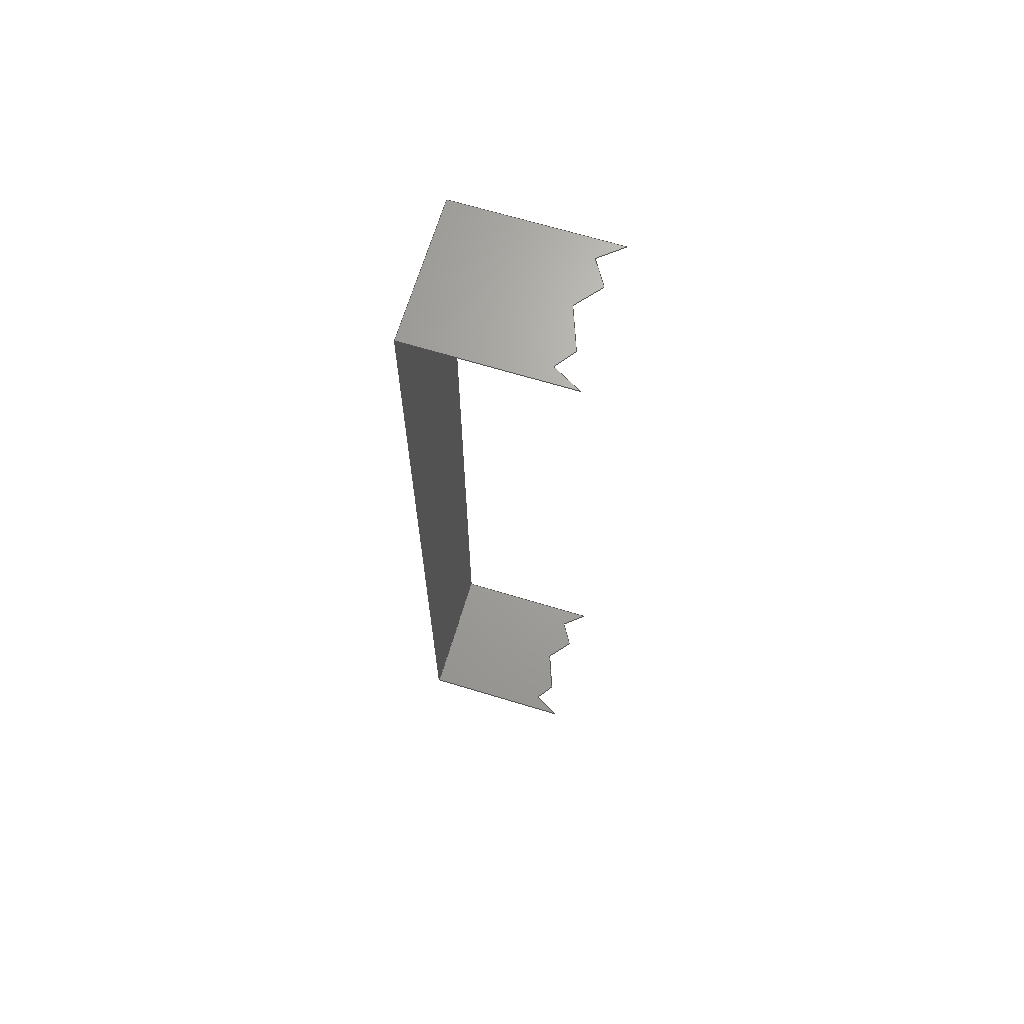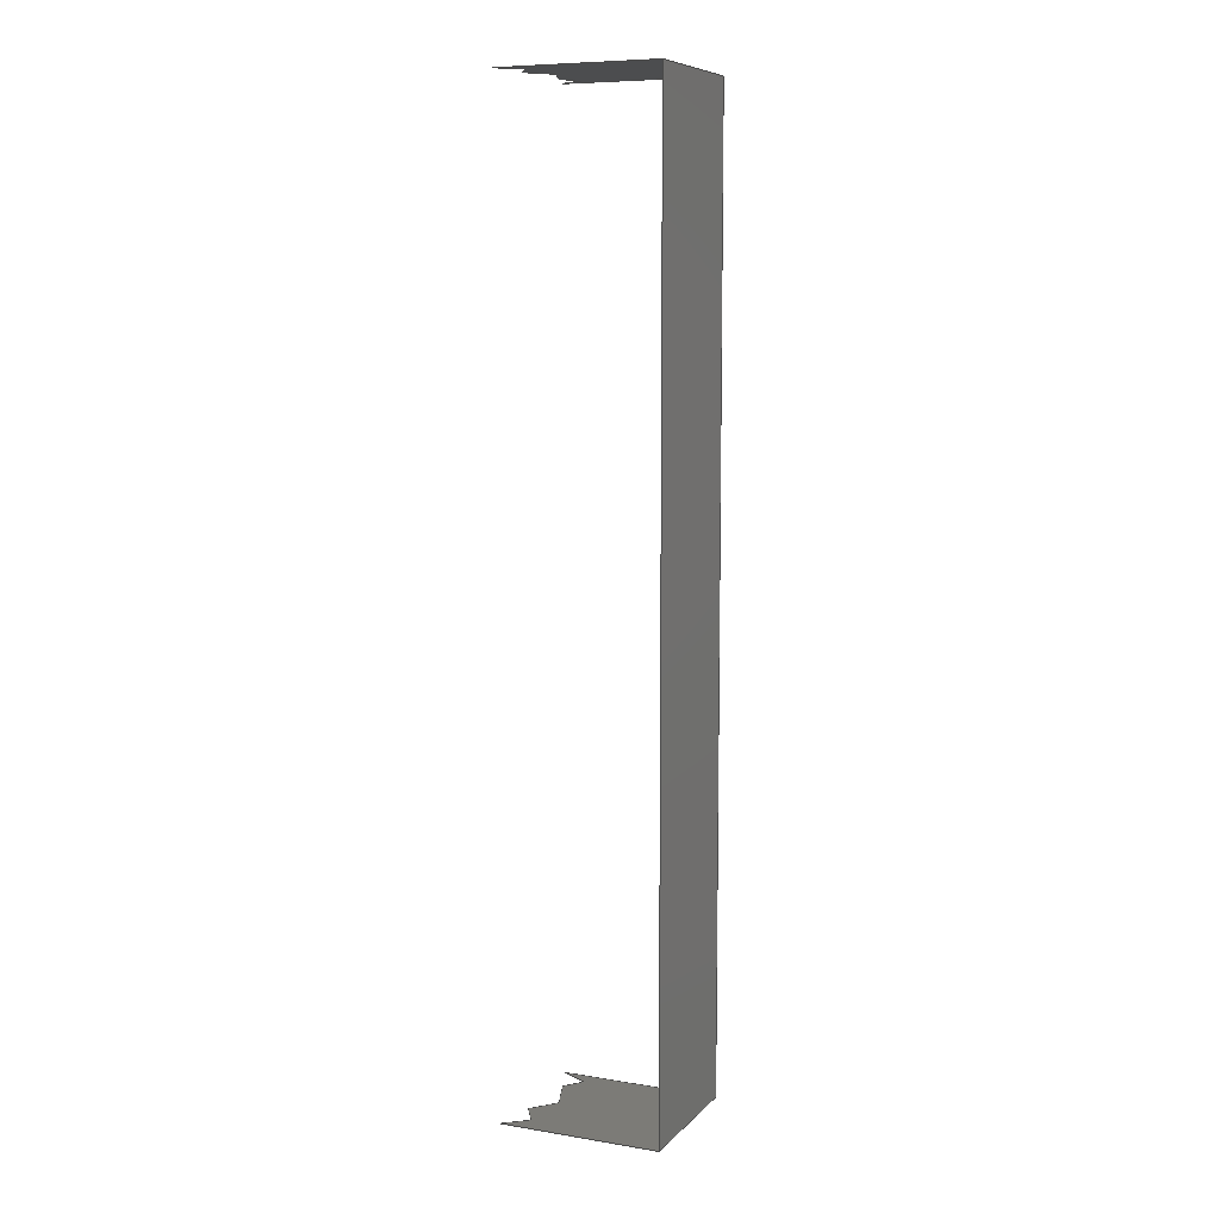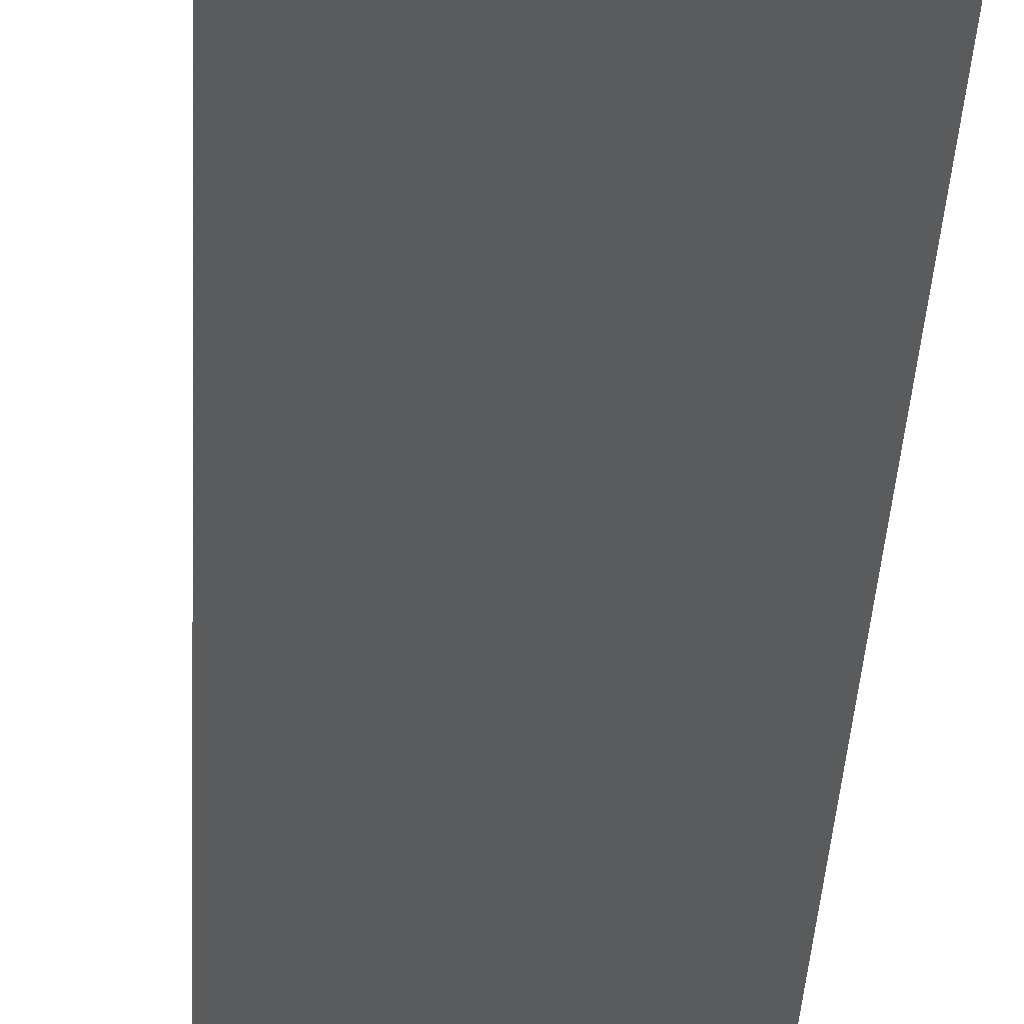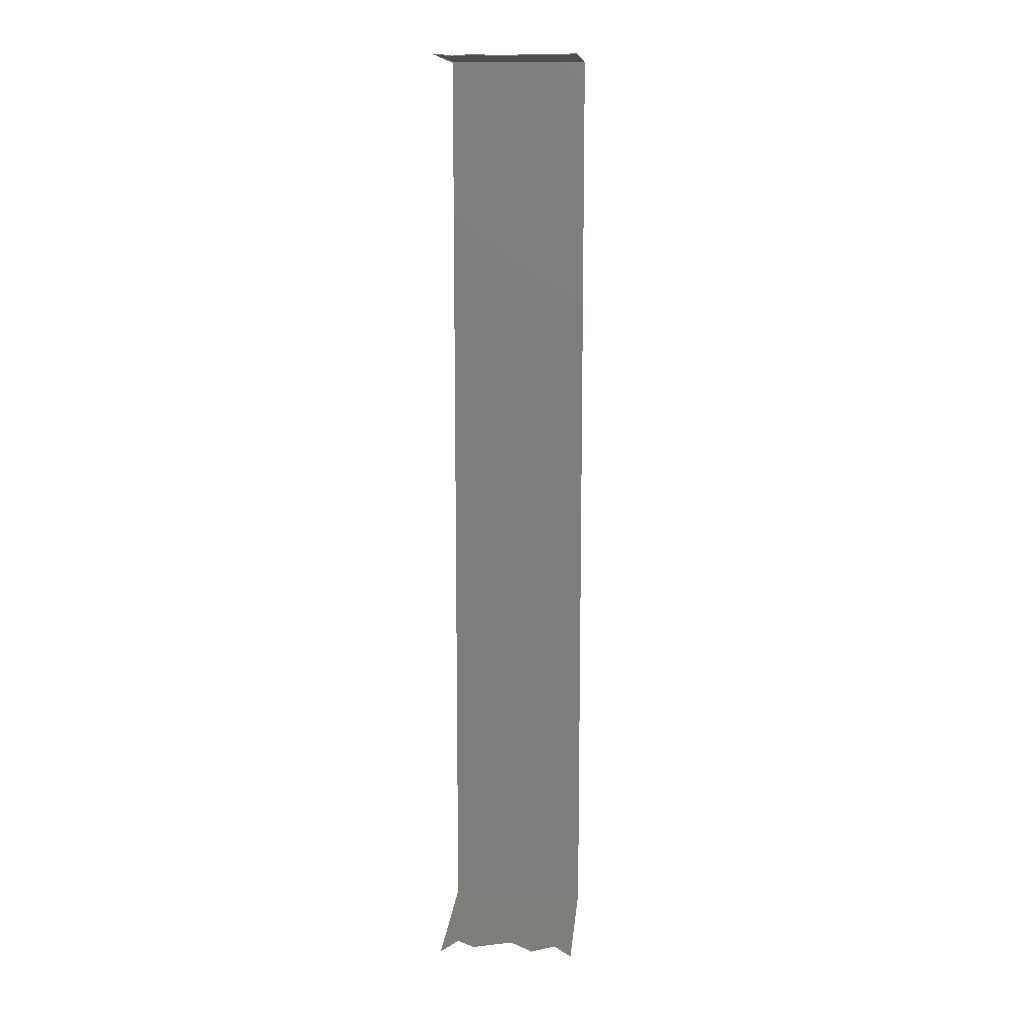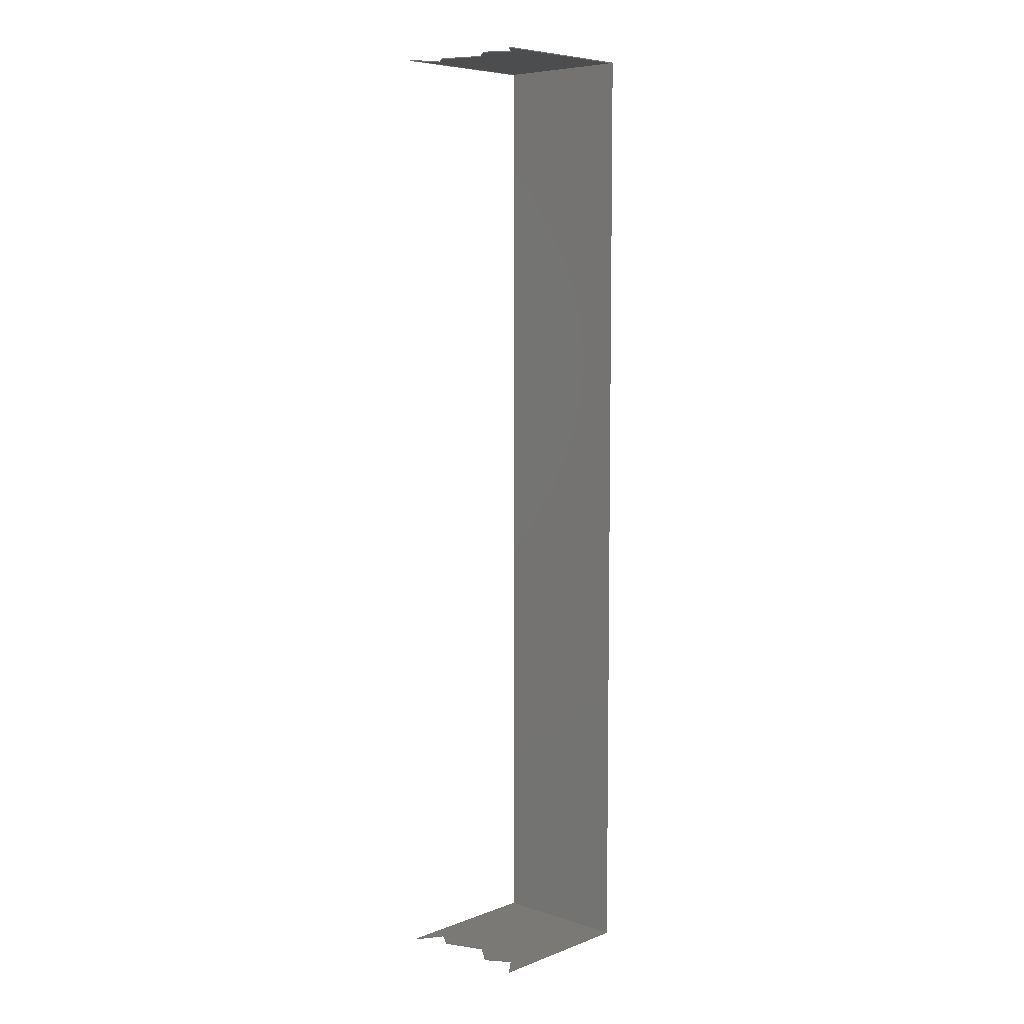
<metadata>
{"format":"step","ext":"stp","renderer":"f3d","projection":"perspective","resolution":1024,"background":"white","views":[{"elev":67.6,"azim":-73.1,"up":"+Y"},{"elev":8.3,"azim":113.9,"up":"+Y"},{"elev":-24.9,"azim":178.0,"up":"+Z"},{"elev":11.6,"azim":5.1,"up":"+Y"},{"elev":6.9,"azim":43.1,"up":"+Y"}]}
</metadata>
<code>
ISO-10303-21;
DATA;
#1=PRODUCT('Part21','','',(#204)) ;
#2=APPLICATION_CONTEXT('configuration controlled 3D design of mechanical parts and assemblies') ;
#3=PRODUCT_DEFINITION('',' ',#211,#155) ;
#4=SECURITY_CLASSIFICATION(' ',' ',#5) ;
#5=SECURITY_CLASSIFICATION_LEVEL('unclassified') ;
#6=CARTESIAN_POINT(' ',(0,0,0)) ;
#7=CARTESIAN_POINT('Axis2P3D Location',(0,-135,0)) ;
#8=CARTESIAN_POINT('Line Origine',(17.37,-135,41.82)) ;
#9=CARTESIAN_POINT('Vertex',(20,-135,45)) ;
#10=CARTESIAN_POINT('Vertex',(14.75,-135,38.64)) ;
#11=CARTESIAN_POINT('Line Origine',(11.32,-135,40.73)) ;
#12=CARTESIAN_POINT('Vertex',(7.889,-135,42.82)) ;
#13=CARTESIAN_POINT('Line Origine',(4.439,-135,39.95)) ;
#14=CARTESIAN_POINT('Vertex',(0.9888,-135,37.08)) ;
#15=CARTESIAN_POINT('Line Origine',(-4.713,-135,39.18)) ;
#16=CARTESIAN_POINT('Vertex',(-10.41,-135,41.27)) ;
#17=CARTESIAN_POINT('Line Origine',(-13.07,-135,39.31)) ;
#18=CARTESIAN_POINT('Vertex',(-15.72,-135,37.34)) ;
#19=CARTESIAN_POINT('Line Origine',(-17.86,-135,41.17)) ;
#20=CARTESIAN_POINT('Vertex',(-20,-135,45)) ;
#21=CARTESIAN_POINT('Line Origine',(-20,-135,22.5)) ;
#22=CARTESIAN_POINT('Vertex',(-20,-135,0)) ;
#23=CARTESIAN_POINT('Line Origine',(0,-135,0)) ;
#24=CARTESIAN_POINT('Vertex',(20,-135,0)) ;
#25=CARTESIAN_POINT('Line Origine',(20,-135,22.5)) ;
#26=CARTESIAN_POINT('Axis2P3D Location',(0,-135,0)) ;
#27=CARTESIAN_POINT('Line Origine',(-20,0,0)) ;
#28=CARTESIAN_POINT('Vertex',(-20,135,0)) ;
#29=CARTESIAN_POINT('Line Origine',(0,135,0)) ;
#30=CARTESIAN_POINT('Vertex',(20,135,0)) ;
#31=CARTESIAN_POINT('Line Origine',(20,0,0)) ;
#32=CARTESIAN_POINT('Axis2P3D Location',(0,135,0)) ;
#33=CARTESIAN_POINT('Line Origine',(20,135,22.5)) ;
#34=CARTESIAN_POINT('Vertex',(20,135,45)) ;
#35=CARTESIAN_POINT('Line Origine',(-20,135,22.5)) ;
#36=CARTESIAN_POINT('Vertex',(-20,135,45)) ;
#37=CARTESIAN_POINT('Line Origine',(-17.86,135,41.17)) ;
#38=CARTESIAN_POINT('Vertex',(-15.72,135,37.34)) ;
#39=CARTESIAN_POINT('Line Origine',(-13.07,135,39.31)) ;
#40=CARTESIAN_POINT('Vertex',(-10.41,135,41.27)) ;
#41=CARTESIAN_POINT('Line Origine',(-4.713,135,39.18)) ;
#42=CARTESIAN_POINT('Vertex',(0.9888,135,37.08)) ;
#43=CARTESIAN_POINT('Line Origine',(4.439,135,39.95)) ;
#44=CARTESIAN_POINT('Vertex',(7.889,135,42.82)) ;
#45=CARTESIAN_POINT('Line Origine',(11.32,135,40.73)) ;
#46=CARTESIAN_POINT('Vertex',(14.75,135,38.64)) ;
#47=CARTESIAN_POINT('Line Origine',(17.37,135,41.82)) ;
#48=DIRECTION('Axis2P3D Direction',(0,1,0)) ;
#49=DIRECTION('Axis2P3D XDirection',(0,0,1)) ;
#50=DIRECTION('Vector Direction',(-0.6367,0,-0.7711)) ;
#51=DIRECTION('Vector Direction',(-0.8542,0,0.52)) ;
#52=DIRECTION('Vector Direction',(-0.769,0,-0.6392)) ;
#53=DIRECTION('Vector Direction',(-0.9386,0,0.345)) ;
#54=DIRECTION('Vector Direction',(-0.8038,0,-0.5949)) ;
#55=DIRECTION('Vector Direction',(0.4877,0,-0.873)) ;
#56=DIRECTION('Vector Direction',(0,0,1)) ;
#57=DIRECTION('Vector Direction',(1,0,0)) ;
#58=DIRECTION('Vector Direction',(0,0,1)) ;
#59=DIRECTION('Axis2P3D Direction',(0,0,-1)) ;
#60=DIRECTION('Axis2P3D XDirection',(0,1,0)) ;
#61=DIRECTION('Vector Direction',(0,1,0)) ;
#62=DIRECTION('Vector Direction',(1,0,0)) ;
#63=DIRECTION('Vector Direction',(0,1,0)) ;
#64=DIRECTION('Axis2P3D Direction',(0,1,0)) ;
#65=DIRECTION('Axis2P3D XDirection',(0,0,1)) ;
#66=DIRECTION('Vector Direction',(0,0,1)) ;
#67=DIRECTION('Vector Direction',(0,0,1)) ;
#68=DIRECTION('Vector Direction',(0.4877,0,-0.873)) ;
#69=DIRECTION('Vector Direction',(-0.8038,0,-0.5949)) ;
#70=DIRECTION('Vector Direction',(-0.9386,0,0.345)) ;
#71=DIRECTION('Vector Direction',(-0.769,0,-0.6392)) ;
#72=DIRECTION('Vector Direction',(-0.8542,0,0.52)) ;
#73=DIRECTION('Vector Direction',(-0.6367,0,-0.7711)) ;
#74=AXIS2_PLACEMENT_3D(' ',#6,$,$) ;
#75=AXIS2_PLACEMENT_3D('Plane Axis2P3D',#7,#48,#49) ;
#76=AXIS2_PLACEMENT_3D('Plane Axis2P3D',#26,#59,#60) ;
#77=AXIS2_PLACEMENT_3D('Plane Axis2P3D',#32,#64,#65) ;
#78=PRODUCT_DEFINITION_SHAPE(' ',' ',#3) ;
#79=APPROVAL_PERSON_ORGANIZATION(#80,#83,#85) ;
#80=PERSON_AND_ORGANIZATION(#81,#82) ;
#81=PERSON(' ',' ',' ',$,$,$) ;
#82=ORGANIZATION(' ',' ',' ') ;
#83=APPROVAL(#84,' ') ;
#84=APPROVAL_STATUS('not_yet_approved') ;
#85=APPROVAL_ROLE('APPROVER') ;
#86=DATE_AND_TIME(#139,#87) ;
#87=LOCAL_TIME(14,46,9,#88) ;
#88=COORDINATED_UNIVERSAL_TIME_OFFSET(0,0,.AHEAD.) ;
#89=ORIENTED_EDGE('',*,*,#156,.T.) ;
#90=ORIENTED_EDGE('',*,*,#157,.T.) ;
#91=ORIENTED_EDGE('',*,*,#158,.T.) ;
#92=ORIENTED_EDGE('',*,*,#159,.T.) ;
#93=ORIENTED_EDGE('',*,*,#160,.T.) ;
#94=ORIENTED_EDGE('',*,*,#161,.T.) ;
#95=ORIENTED_EDGE('',*,*,#162,.F.) ;
#96=ORIENTED_EDGE('',*,*,#163,.T.) ;
#97=ORIENTED_EDGE('',*,*,#164,.T.) ;
#98=ORIENTED_EDGE('',*,*,#163,.F.) ;
#99=ORIENTED_EDGE('',*,*,#165,.T.) ;
#100=ORIENTED_EDGE('',*,*,#166,.T.) ;
#101=ORIENTED_EDGE('',*,*,#167,.F.) ;
#102=ORIENTED_EDGE('',*,*,#168,.F.) ;
#103=ORIENTED_EDGE('',*,*,#166,.F.) ;
#104=ORIENTED_EDGE('',*,*,#169,.T.) ;
#105=ORIENTED_EDGE('',*,*,#170,.T.) ;
#106=ORIENTED_EDGE('',*,*,#171,.F.) ;
#107=ORIENTED_EDGE('',*,*,#172,.F.) ;
#108=ORIENTED_EDGE('',*,*,#173,.F.) ;
#109=ORIENTED_EDGE('',*,*,#174,.F.) ;
#110=ORIENTED_EDGE('',*,*,#175,.F.) ;
#111=OPEN_SHELL('Trim0.1',(#134,#135,#136)) ;
#112=SHELL_BASED_SURFACE_MODEL('NONE',(#111)) ;
#113=VECTOR('Line Direction',#50,1) ;
#114=VECTOR('Line Direction',#51,1) ;
#115=VECTOR('Line Direction',#52,1) ;
#116=VECTOR('Line Direction',#53,1) ;
#117=VECTOR('Line Direction',#54,1) ;
#118=VECTOR('Line Direction',#55,1) ;
#119=VECTOR('Line Direction',#56,1) ;
#120=VECTOR('Line Direction',#57,1) ;
#121=VECTOR('Line Direction',#58,1) ;
#122=VECTOR('Line Direction',#61,1) ;
#123=VECTOR('Line Direction',#62,1) ;
#124=VECTOR('Line Direction',#63,1) ;
#125=VECTOR('Line Direction',#66,1) ;
#126=VECTOR('Line Direction',#67,1) ;
#127=VECTOR('Line Direction',#68,1) ;
#128=VECTOR('Line Direction',#69,1) ;
#129=VECTOR('Line Direction',#70,1) ;
#130=VECTOR('Line Direction',#71,1) ;
#131=VECTOR('Line Direction',#72,1) ;
#132=VECTOR('Line Direction',#73,1) ;
#133=SHAPE_REPRESENTATION(' ',(#74),#235) ;
#134=ADVANCED_FACE('Trim0.1',(#179),#206,.F.) ;
#135=ADVANCED_FACE('Trim0.1',(#180),#207,.T.) ;
#136=ADVANCED_FACE('Trim0.1',(#181),#208,.T.) ;
#137=APPLICATION_PROTOCOL_DEFINITION('international standard','config_control_design',1994,#2) ;
#138=APPROVAL_DATE_TIME(#86,#83) ;
#139=CALENDAR_DATE(2024,2,10) ;
#140=CC_DESIGN_APPROVAL(#83,(#4,#211,#3)) ;
#141=CC_DESIGN_DATE_AND_TIME_ASSIGNMENT(#86,#143,(#4)) ;
#142=CC_DESIGN_DATE_AND_TIME_ASSIGNMENT(#86,#144,(#3)) ;
#143=DATE_TIME_ROLE('classification_date') ;
#144=DATE_TIME_ROLE('creation_date') ;
#145=CC_DESIGN_PERSON_AND_ORGANIZATION_ASSIGNMENT(#80,#149,(#4)) ;
#146=CC_DESIGN_PERSON_AND_ORGANIZATION_ASSIGNMENT(#80,#150,(#211)) ;
#147=CC_DESIGN_PERSON_AND_ORGANIZATION_ASSIGNMENT(#80,#151,(#211,#3)) ;
#148=CC_DESIGN_PERSON_AND_ORGANIZATION_ASSIGNMENT(#80,#152,(#1)) ;
#149=PERSON_AND_ORGANIZATION_ROLE('classification_officer') ;
#150=PERSON_AND_ORGANIZATION_ROLE('design_supplier') ;
#151=PERSON_AND_ORGANIZATION_ROLE('creator') ;
#152=PERSON_AND_ORGANIZATION_ROLE('design_owner') ;
#153=CC_DESIGN_SECURITY_CLASSIFICATION(#4,(#211)) ;
#154=SHAPE_REPRESENTATION_RELATIONSHIP(' ',' ',#133,#203) ;
#155=DESIGN_CONTEXT(' ',#2,'design') ;
#156=EDGE_CURVE('',#214,#215,#183,.T.) ;
#157=EDGE_CURVE('',#215,#216,#184,.T.) ;
#158=EDGE_CURVE('',#216,#217,#185,.T.) ;
#159=EDGE_CURVE('',#217,#218,#186,.T.) ;
#160=EDGE_CURVE('',#218,#219,#187,.T.) ;
#161=EDGE_CURVE('',#219,#220,#188,.F.) ;
#162=EDGE_CURVE('',#221,#220,#189,.T.) ;
#163=EDGE_CURVE('',#221,#222,#190,.T.) ;
#164=EDGE_CURVE('',#222,#214,#191,.T.) ;
#165=EDGE_CURVE('',#221,#223,#192,.T.) ;
#166=EDGE_CURVE('',#223,#224,#193,.T.) ;
#167=EDGE_CURVE('',#222,#224,#194,.T.) ;
#168=EDGE_CURVE('',#224,#225,#195,.T.) ;
#169=EDGE_CURVE('',#223,#226,#196,.T.) ;
#170=EDGE_CURVE('',#226,#227,#197,.T.) ;
#171=EDGE_CURVE('',#228,#227,#198,.T.) ;
#172=EDGE_CURVE('',#229,#228,#199,.T.) ;
#173=EDGE_CURVE('',#230,#229,#200,.T.) ;
#174=EDGE_CURVE('',#231,#230,#201,.T.) ;
#175=EDGE_CURVE('',#225,#231,#202,.T.) ;
#176=EDGE_LOOP('',(#89,#90,#91,#92,#93,#94,#95,#96,#97)) ;
#177=EDGE_LOOP('',(#98,#99,#100,#101)) ;
#178=EDGE_LOOP('',(#102,#103,#104,#105,#106,#107,#108,#109,#110)) ;
#179=FACE_OUTER_BOUND('',#176,.T.) ;
#180=FACE_OUTER_BOUND('',#177,.T.) ;
#181=FACE_OUTER_BOUND('',#178,.T.) ;
#182=UNCERTAINTY_MEASURE_WITH_UNIT(LENGTH_MEASURE(0.005),#232,'distance_accuracy_value','CONFUSED CURVE UNCERTAINTY') ;
#183=LINE('Line',#8,#113) ;
#184=LINE('Line',#11,#114) ;
#185=LINE('Line',#13,#115) ;
#186=LINE('Line',#15,#116) ;
#187=LINE('Line',#17,#117) ;
#188=LINE('Line',#19,#118) ;
#189=LINE('Line',#21,#119) ;
#190=LINE('Line',#23,#120) ;
#191=LINE('Line',#25,#121) ;
#192=LINE('Line',#27,#122) ;
#193=LINE('Line',#29,#123) ;
#194=LINE('Line',#31,#124) ;
#195=LINE('Line',#33,#125) ;
#196=LINE('Line',#35,#126) ;
#197=LINE('Line',#37,#127) ;
#198=LINE('Line',#39,#128) ;
#199=LINE('Line',#41,#129) ;
#200=LINE('Line',#43,#130) ;
#201=LINE('Line',#45,#131) ;
#202=LINE('Line',#47,#132) ;
#203=MANIFOLD_SURFACE_SHAPE_REPRESENTATION('NONE',(#112),#235) ;
#204=MECHANICAL_CONTEXT(' ',#2,'mechanical') ;
#205=PERSONAL_ADDRESS(' ',' ',' ',' ',' ',' ',' ',' ',' ',' ',' ',' ',(#81),' ') ;
#206=PLANE('',#75) ;
#207=PLANE('',#76) ;
#208=PLANE('',#77) ;
#209=PRODUCT_CATEGORY('part',$) ;
#210=PRODUCT_CATEGORY_RELATIONSHIP(' ',' ',#209,#212) ;
#211=PRODUCT_DEFINITION_FORMATION_WITH_SPECIFIED_SOURCE('',' ',#1,.NOT_KNOWN.) ;
#212=PRODUCT_RELATED_PRODUCT_CATEGORY('detail',$,(#1)) ;
#213=SHAPE_DEFINITION_REPRESENTATION(#78,#133) ;
#214=VERTEX_POINT('',#9) ;
#215=VERTEX_POINT('',#10) ;
#216=VERTEX_POINT('',#12) ;
#217=VERTEX_POINT('',#14) ;
#218=VERTEX_POINT('',#16) ;
#219=VERTEX_POINT('',#18) ;
#220=VERTEX_POINT('',#20) ;
#221=VERTEX_POINT('',#22) ;
#222=VERTEX_POINT('',#24) ;
#223=VERTEX_POINT('',#28) ;
#224=VERTEX_POINT('',#30) ;
#225=VERTEX_POINT('',#34) ;
#226=VERTEX_POINT('',#36) ;
#227=VERTEX_POINT('',#38) ;
#228=VERTEX_POINT('',#40) ;
#229=VERTEX_POINT('',#42) ;
#230=VERTEX_POINT('',#44) ;
#231=VERTEX_POINT('',#46) ;
#232=(LENGTH_UNIT()NAMED_UNIT(*)SI_UNIT(.MILLI.,.METRE.)) ;
#233=(NAMED_UNIT(*)PLANE_ANGLE_UNIT()SI_UNIT($,.RADIAN.)) ;
#234=(NAMED_UNIT(*)SI_UNIT($,.STERADIAN.)SOLID_ANGLE_UNIT()) ;
#235=(GEOMETRIC_REPRESENTATION_CONTEXT(3)GLOBAL_UNCERTAINTY_ASSIGNED_CONTEXT((#182))GLOBAL_UNIT_ASSIGNED_CONTEXT((#232,#233,#234))REPRESENTATION_CONTEXT(' ',' ')) ;
ENDSEC;
END-ISO-10303-21;

</code>
